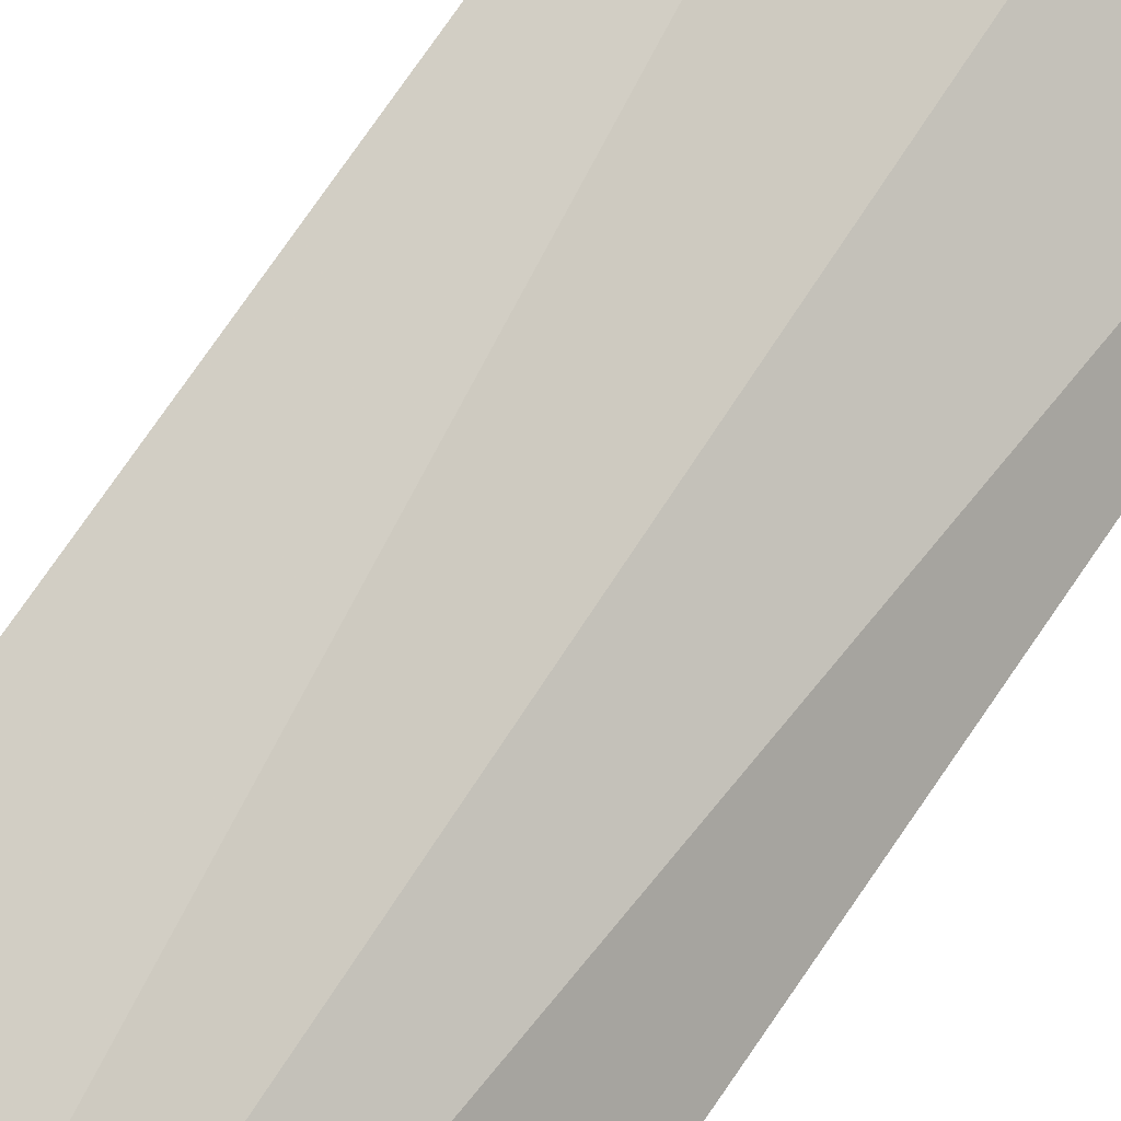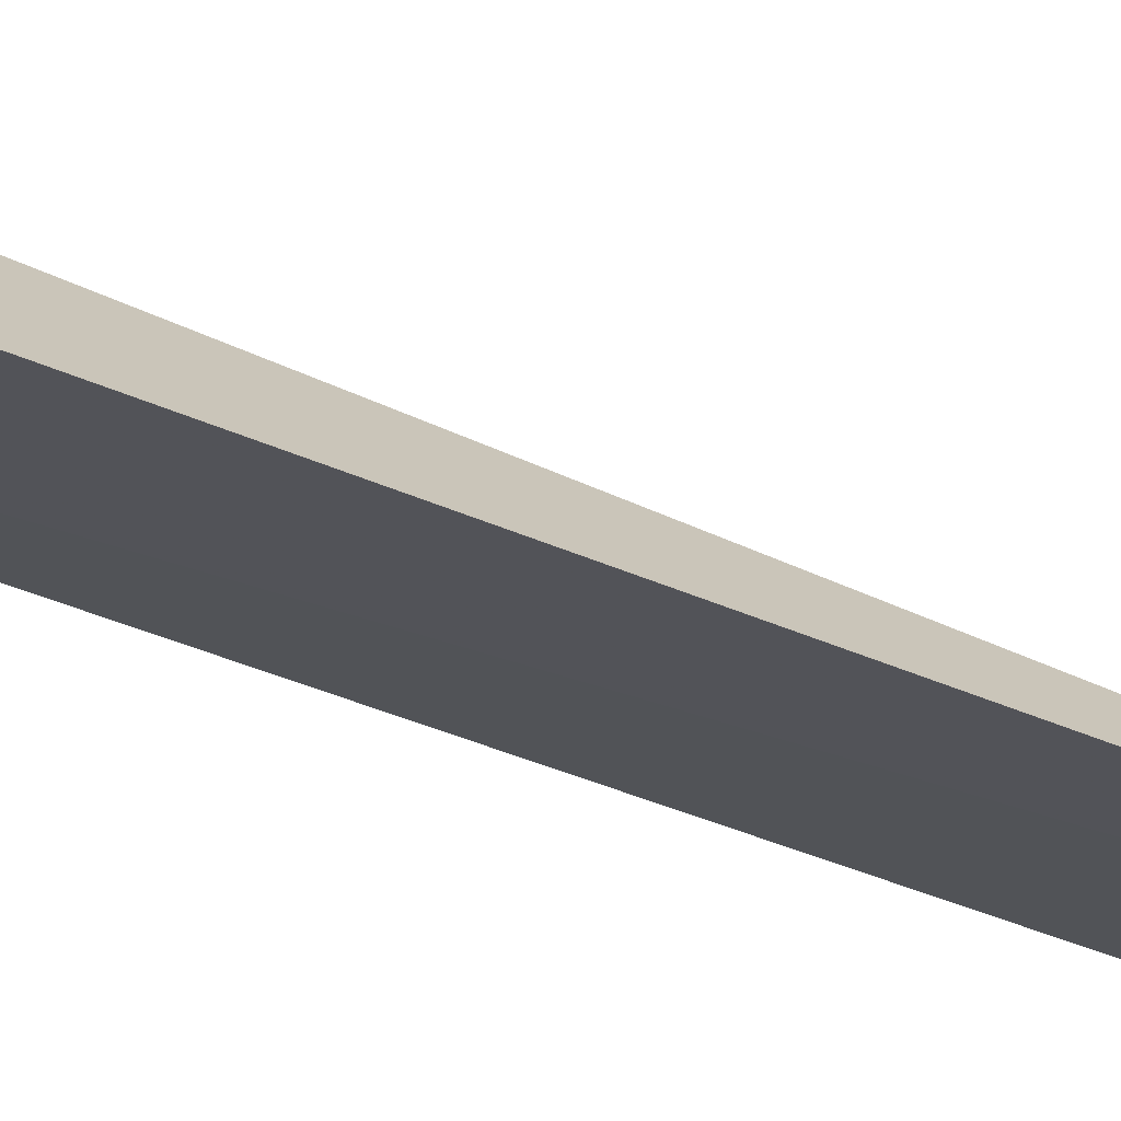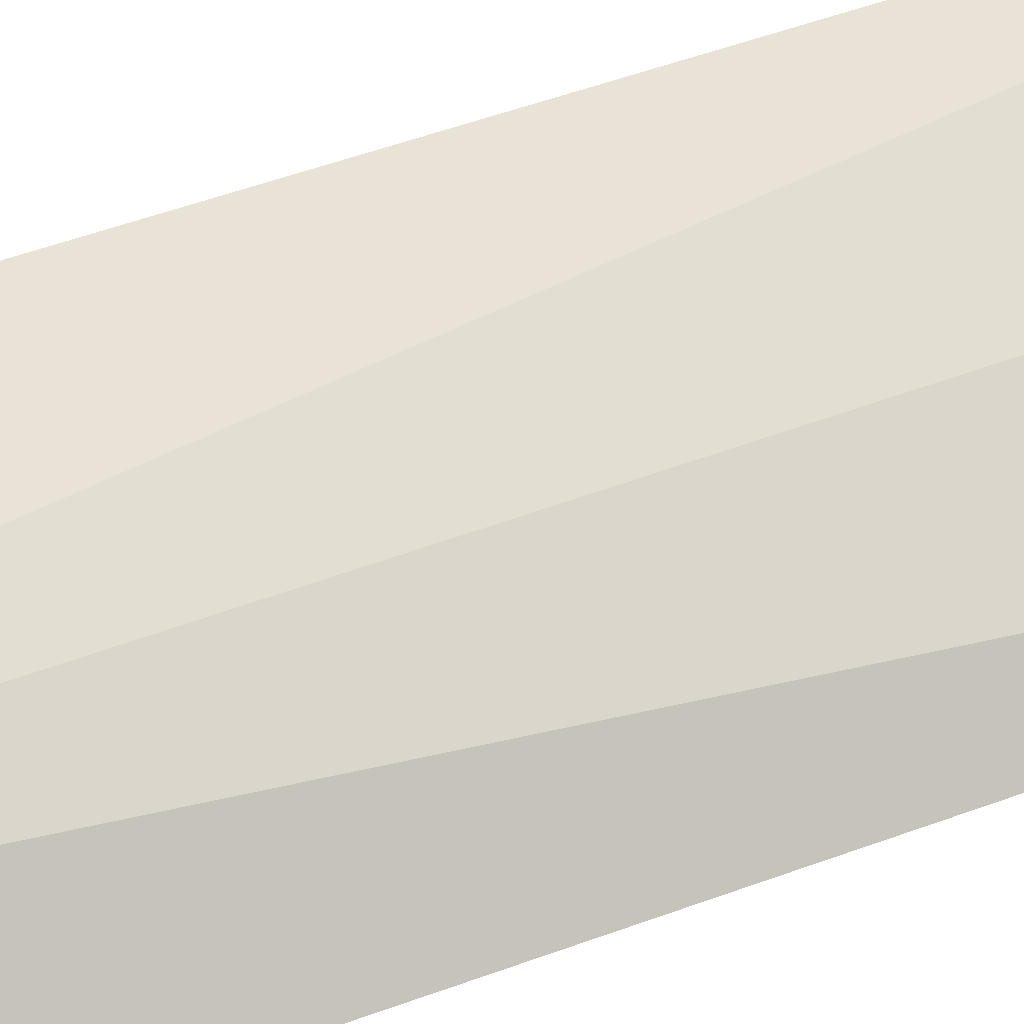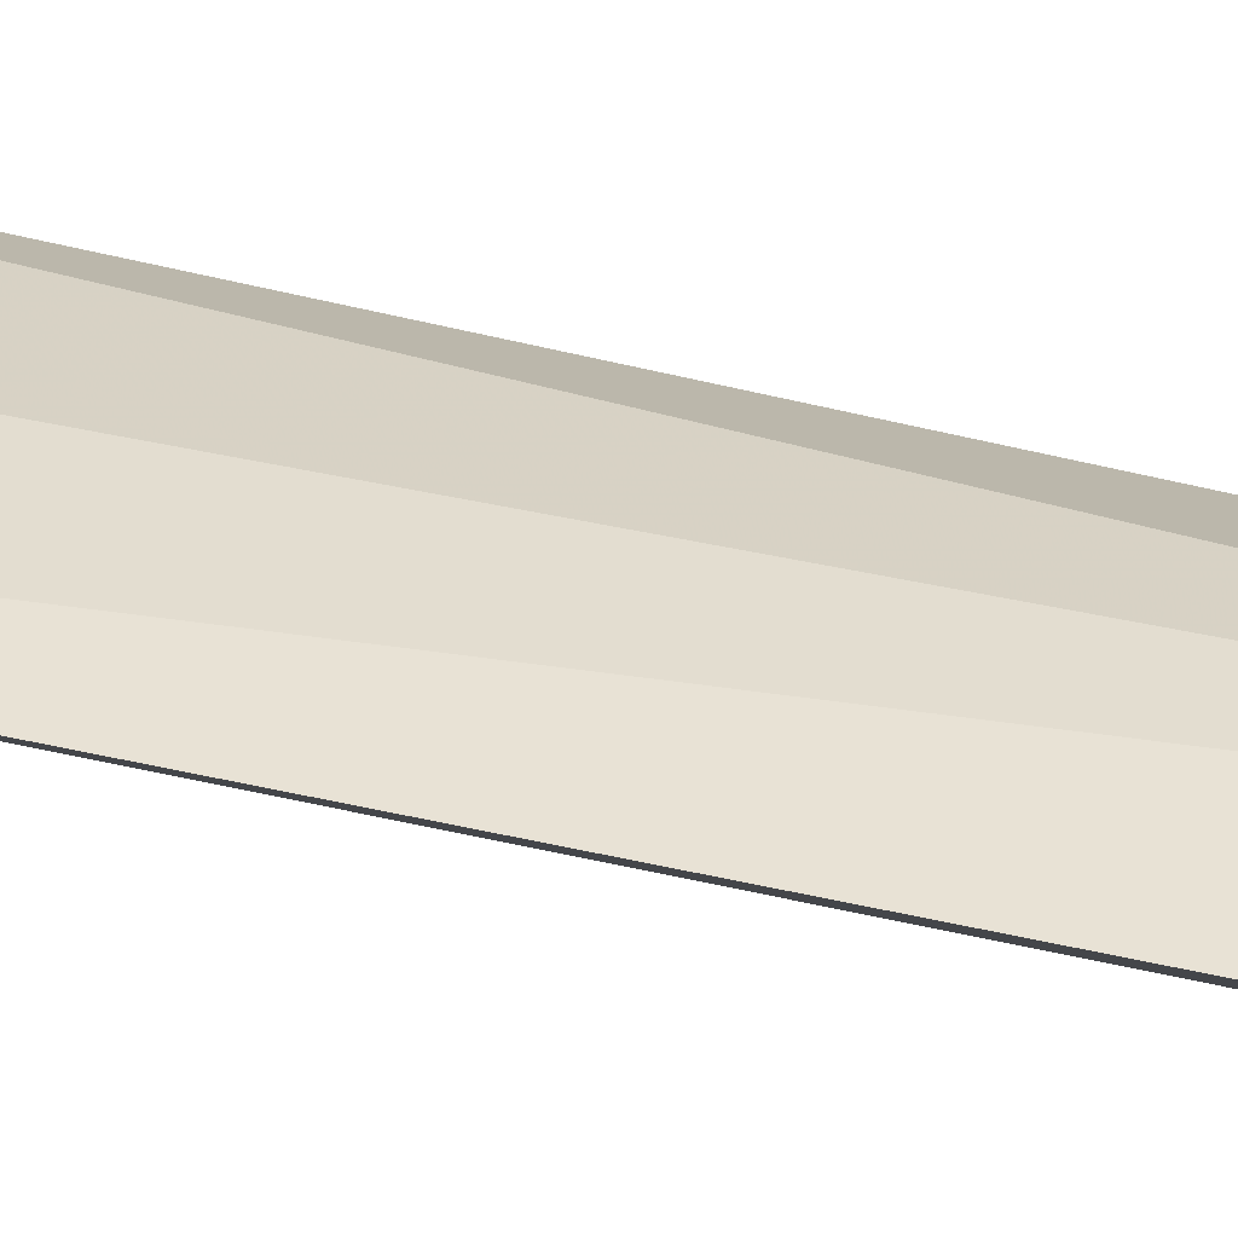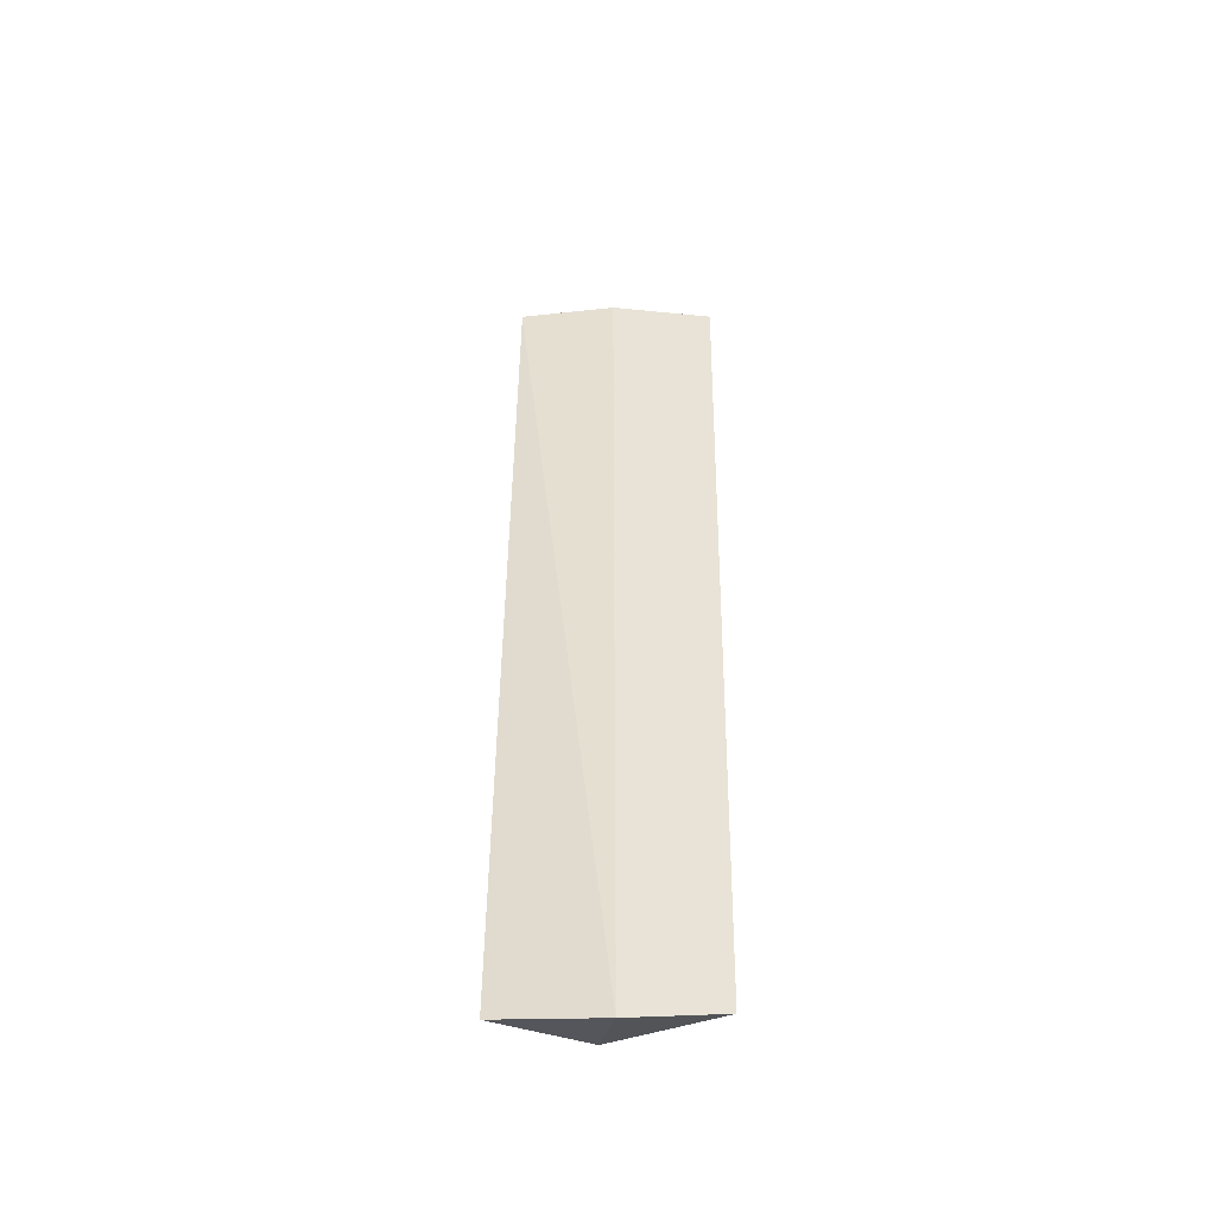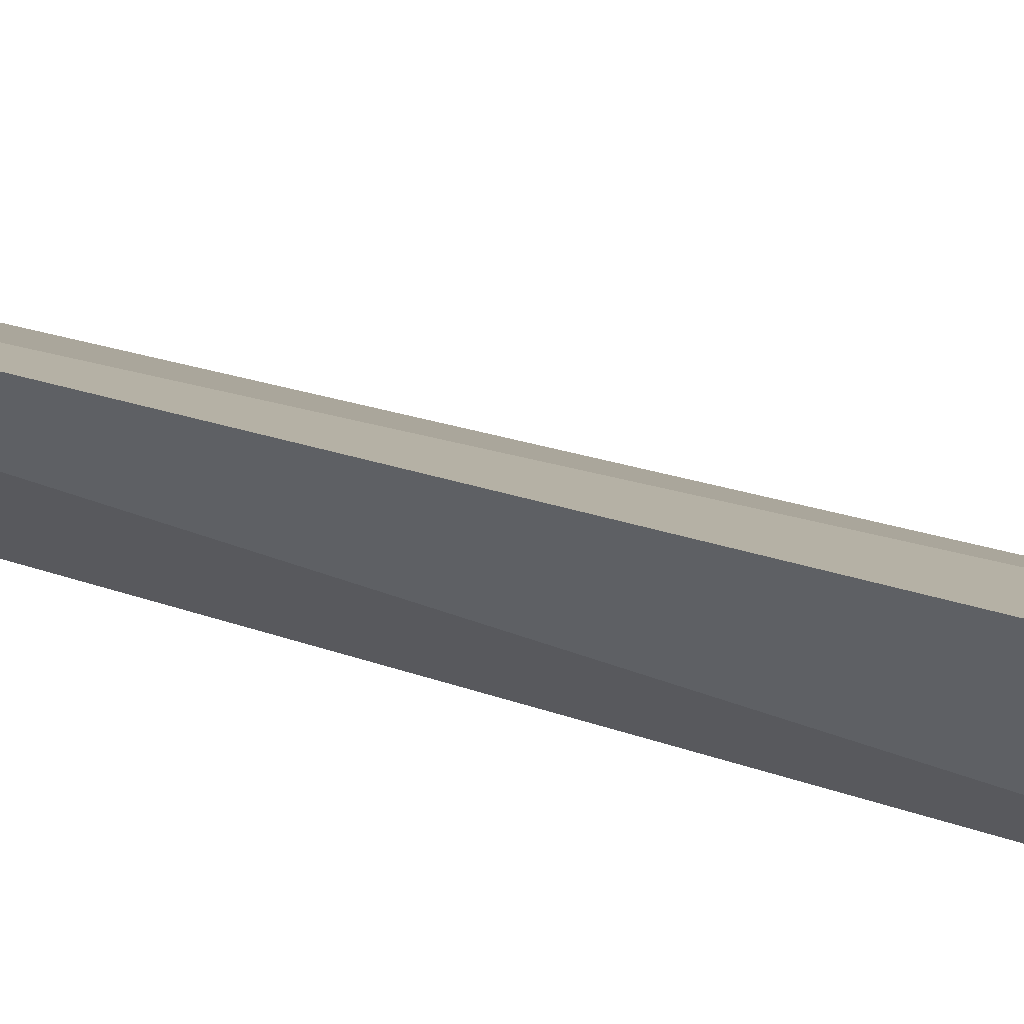
<metadata>
{"format":"obj","ext":"obj","renderer":"f3d","projection":"perspective","resolution":1024,"background":"white","views":[{"elev":62.1,"azim":32.3,"up":"+Z"},{"elev":-34.1,"azim":59.9,"up":"+Z"},{"elev":35.3,"azim":59.9,"up":"+Z"},{"elev":66.5,"azim":-75.9,"up":"+Z"},{"elev":-46.3,"azim":37.3,"up":"+Y"},{"elev":34.8,"azim":-63.1,"up":"+Z"}]}
</metadata>
<code>
v -0.08341 -0.3882 -0.002681
v -0.07641 -0.3849 -0.01298
v -0.07679 -0.2655 -0.01626
v -0.09809 -0.2647 -0.000849
v -0.0907 -0.3845 -0.009499
v -0.08724 -0.2641 -0.007655
v -0.09533 -0.3866 0.003334
v -0.09076 -0.2657 -0.0122
f 1 2 3
f 5 2 1
f 5 3 2
f 6 1 3
f 6 4 1
f 7 5 1
f 7 1 4
f 7 4 5
f 8 5 4
f 8 3 5
f 8 6 3
f 8 4 6

</code>
